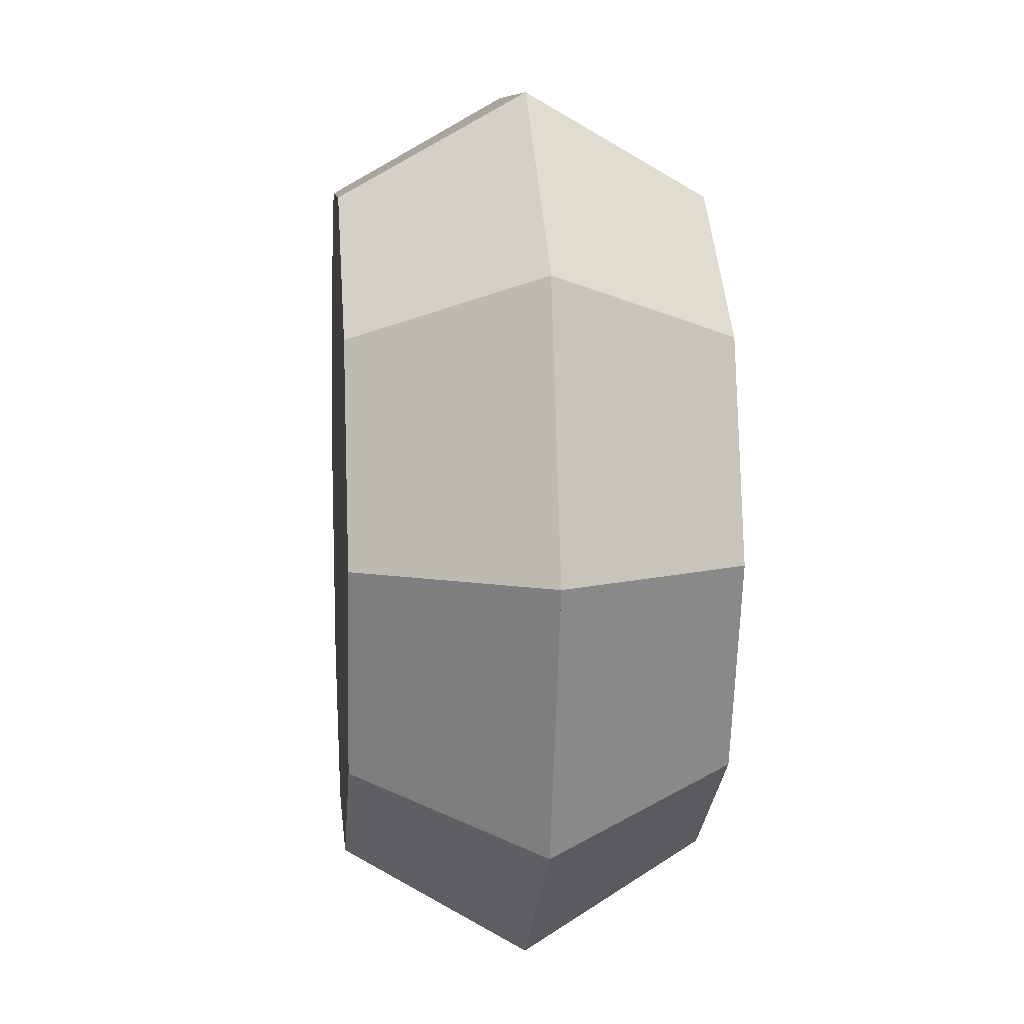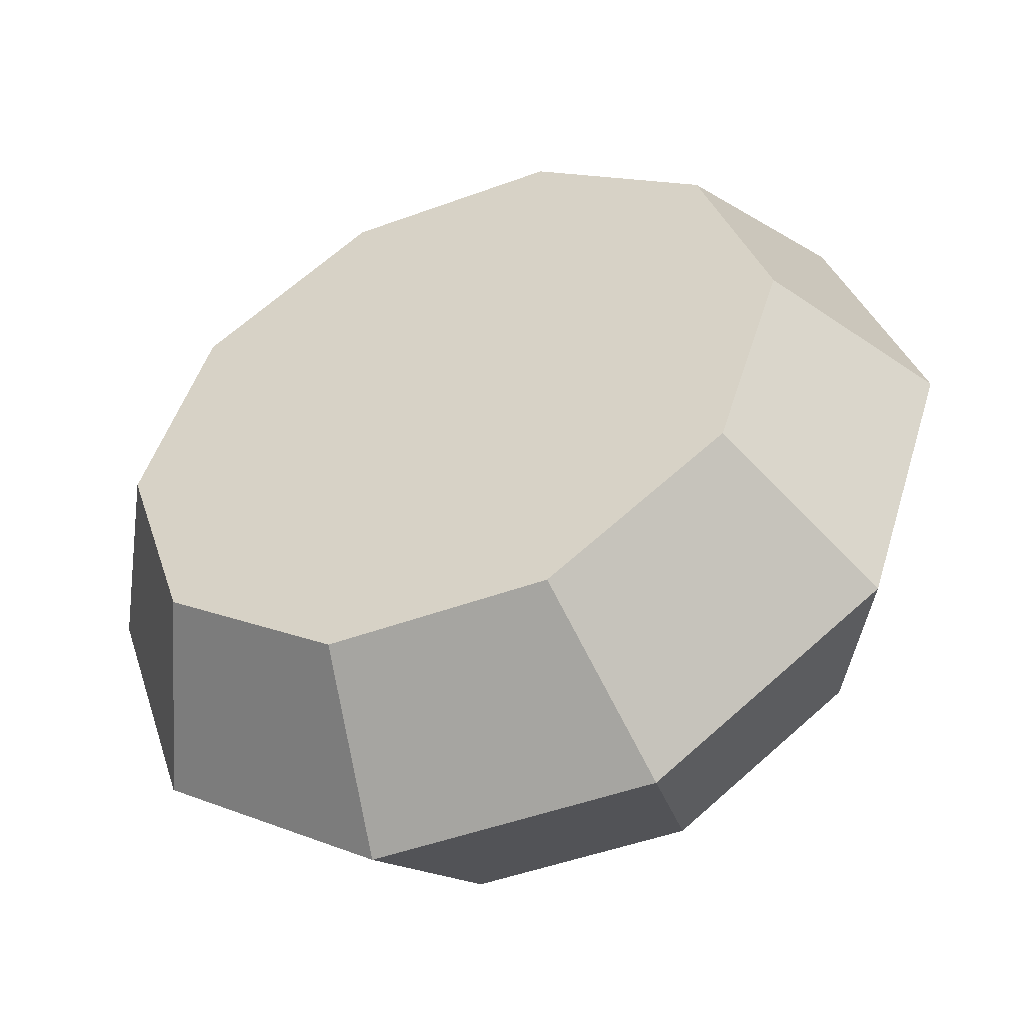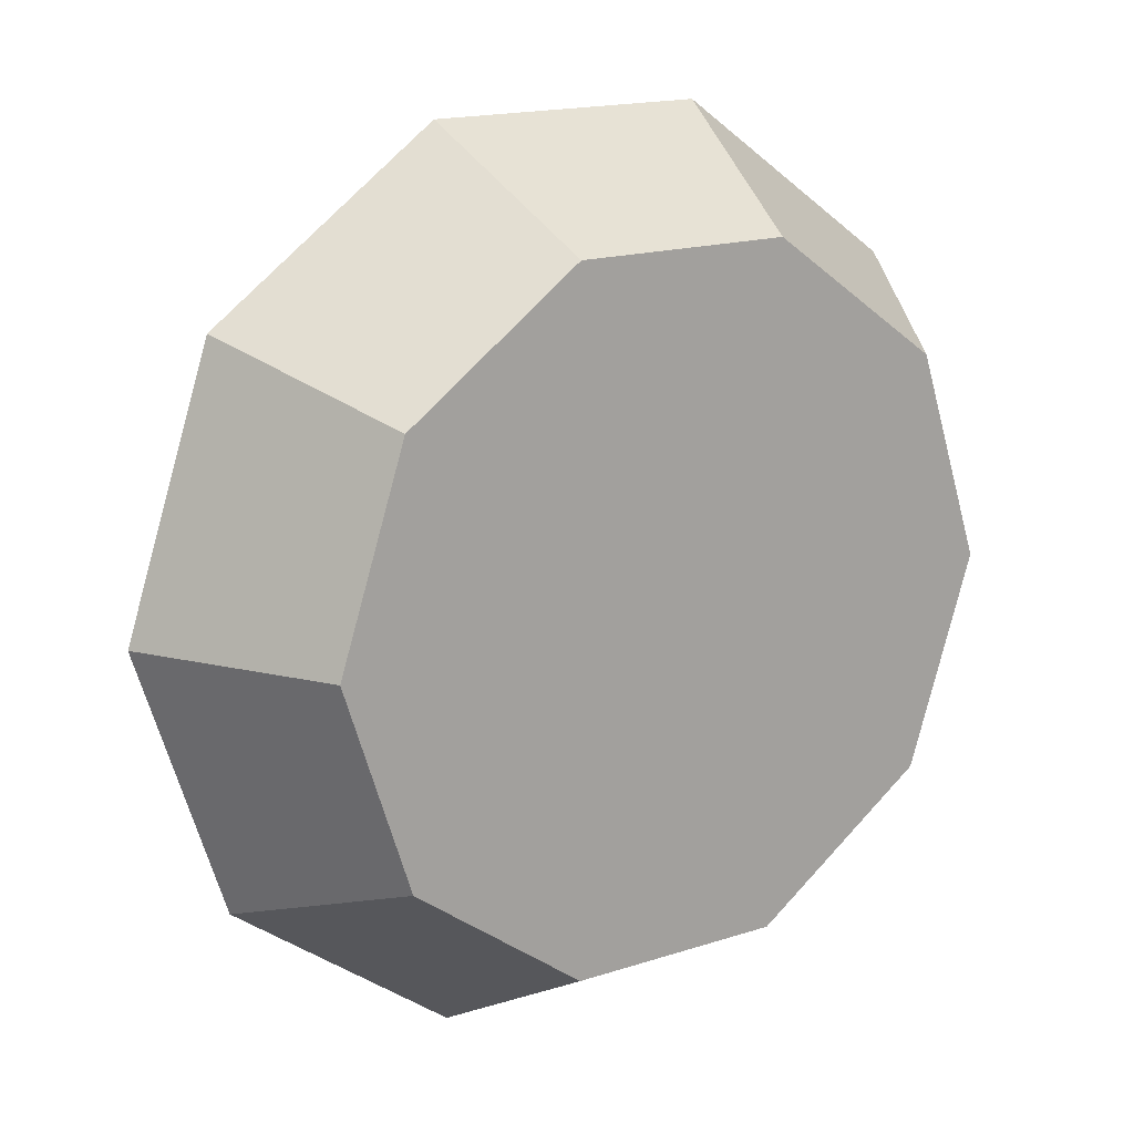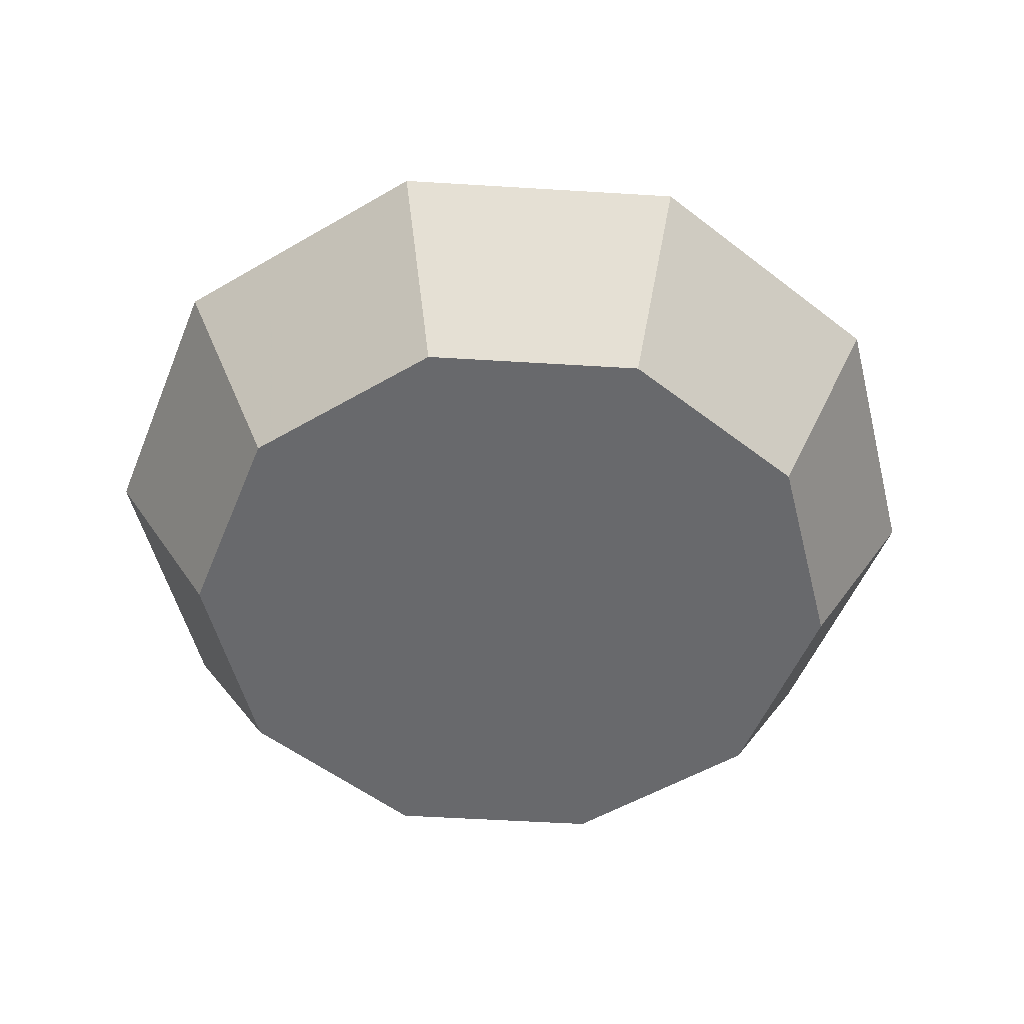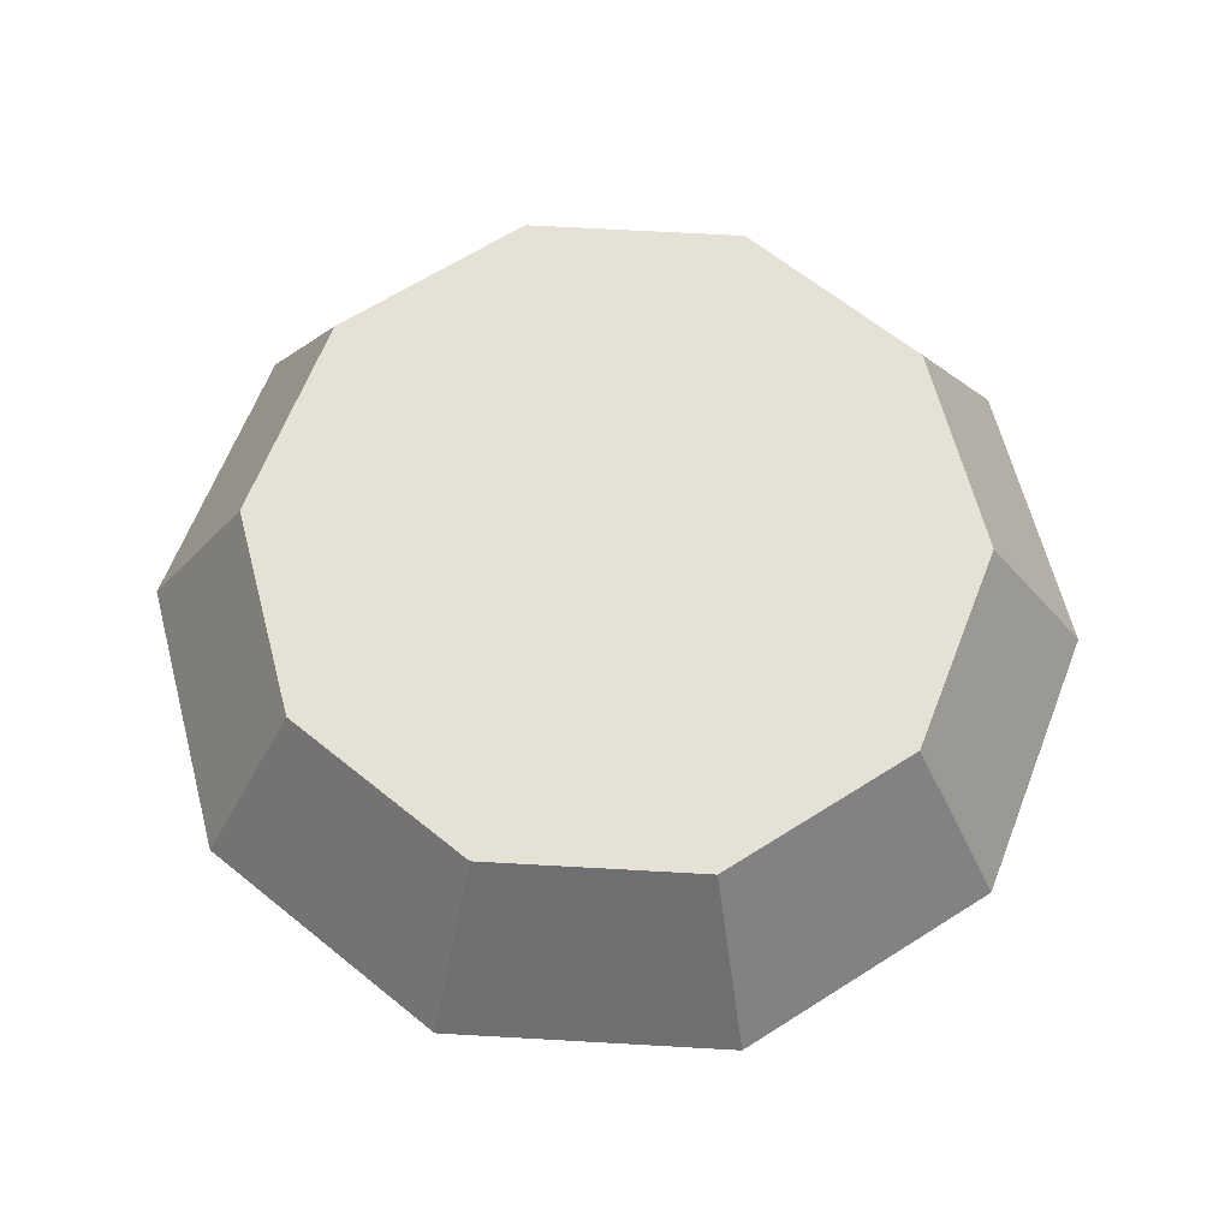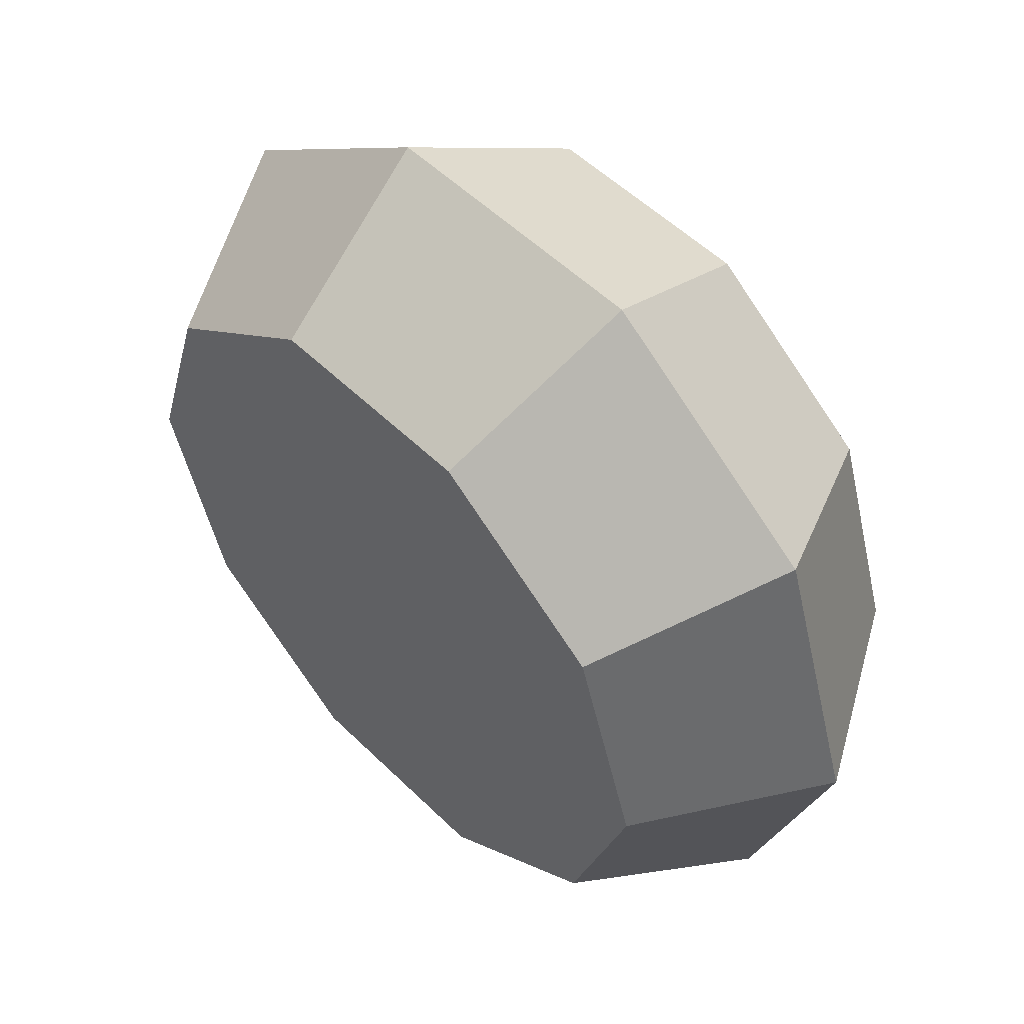
<metadata>
{"format":"obj","ext":"obj","renderer":"f3d","projection":"perspective","resolution":1024,"background":"white","views":[{"elev":8.6,"azim":84.6,"up":"+Z"},{"elev":-48.9,"azim":22.1,"up":"+Z"},{"elev":16.5,"azim":-33.9,"up":"+Z"},{"elev":-52.7,"azim":-39.8,"up":"+Y"},{"elev":64.2,"azim":39.3,"up":"+Y"},{"elev":53.1,"azim":-133.8,"up":"+Z"}]}
</metadata>
<code>
v 0.0004475 0.00019 0.0002975
v -0.7435 0.00019 0.0002975
v -0.6014 0.00019 0.4376
v -0.2294 0.00019 0.7078
v 0.2303 0.00019 0.7078
v 0.6023 0.00019 0.4376
v 0.7444 0.00019 0.0002975
v 0.6023 0.00019 -0.437
v 0.2303 0.00019 -0.7072
v -0.2294 0.00019 -0.7072
v -0.6014 0.00019 -0.437
v -0.5688 0.2972 0.0002975
v -0.46 0.2972 0.3349
v -0.1754 0.2972 0.5416
v 0.1763 0.2972 0.5416
v 0.4609 0.2972 0.3349
v 0.5697 0.2972 0.0002975
v 0.4609 0.2972 -0.3343
v 0.1763 0.2972 -0.541
v -0.1754 0.2972 -0.541
v -0.46 0.2972 -0.3343
v 0.0004475 0.2972 0.0002975
v -0.5688 -0.2968 0.0002975
v -0.46 -0.2968 0.3349
v -0.1754 -0.2968 0.5416
v 0.1763 -0.2968 0.5416
v 0.4609 -0.2968 0.3349
v 0.5697 -0.2968 0.0002975
v 0.4609 -0.2968 -0.3343
v 0.1763 -0.2968 -0.541
v -0.1754 -0.2968 -0.541
v -0.46 -0.2968 -0.3343
v 0.0004475 -0.2968 0.0002975
f 1 3 2
f 1 4 3
f 1 5 4
f 1 6 5
f 1 7 6
f 1 8 7
f 1 9 8
f 1 10 9
f 1 11 10
f 1 2 11
f 2 13 12
f 2 3 13
f 3 14 13
f 3 4 14
f 4 15 14
f 4 5 15
f 5 16 15
f 5 6 16
f 6 17 16
f 6 7 17
f 7 18 17
f 7 8 18
f 8 19 18
f 8 9 19
f 9 20 19
f 9 10 20
f 10 21 20
f 10 11 21
f 11 12 21
f 11 2 12
f 22 12 13
f 22 13 14
f 22 14 15
f 22 15 16
f 22 16 17
f 22 17 18
f 22 18 19
f 22 19 20
f 22 20 21
f 22 21 12
f 2 3 1
f 3 4 1
f 4 5 1
f 5 6 1
f 6 7 1
f 7 8 1
f 8 9 1
f 9 10 1
f 10 11 1
f 11 2 1
f 23 24 2
f 24 3 2
f 24 25 3
f 25 4 3
f 25 26 4
f 26 5 4
f 26 27 5
f 27 6 5
f 27 28 6
f 28 7 6
f 28 29 7
f 29 8 7
f 29 30 8
f 30 9 8
f 30 31 9
f 31 10 9
f 31 32 10
f 32 11 10
f 32 23 11
f 23 2 11
f 24 23 33
f 25 24 33
f 26 25 33
f 27 26 33
f 28 27 33
f 29 28 33
f 30 29 33
f 31 30 33
f 32 31 33
f 23 32 33

</code>
